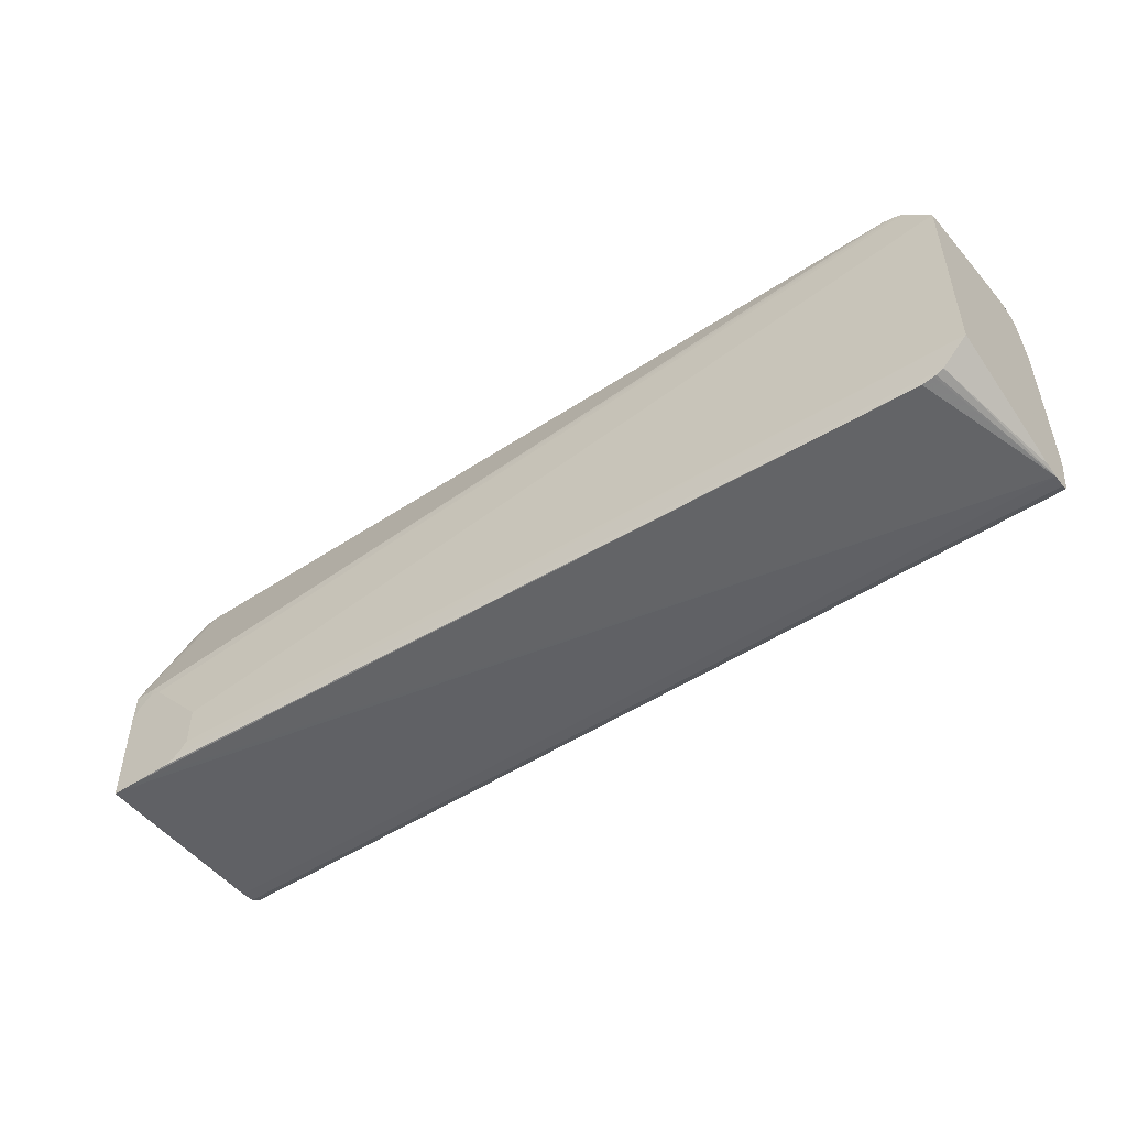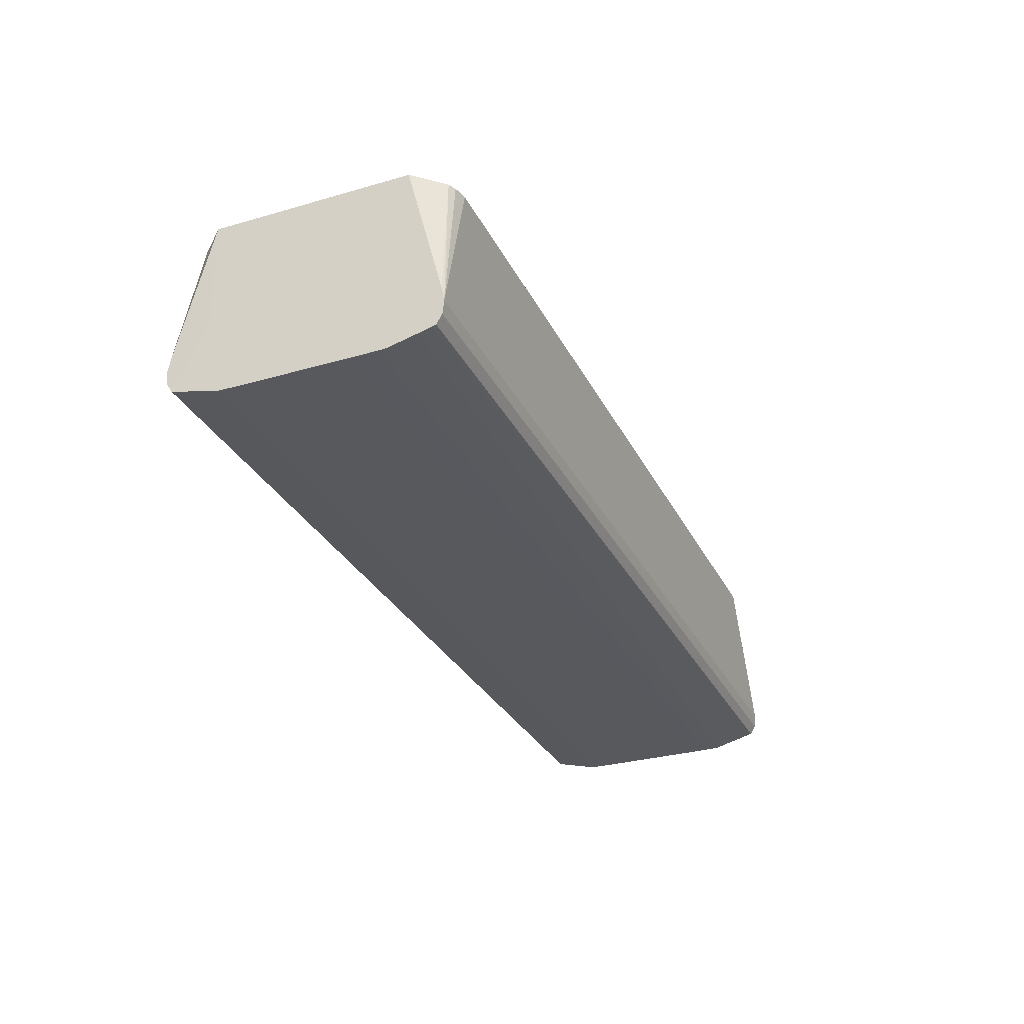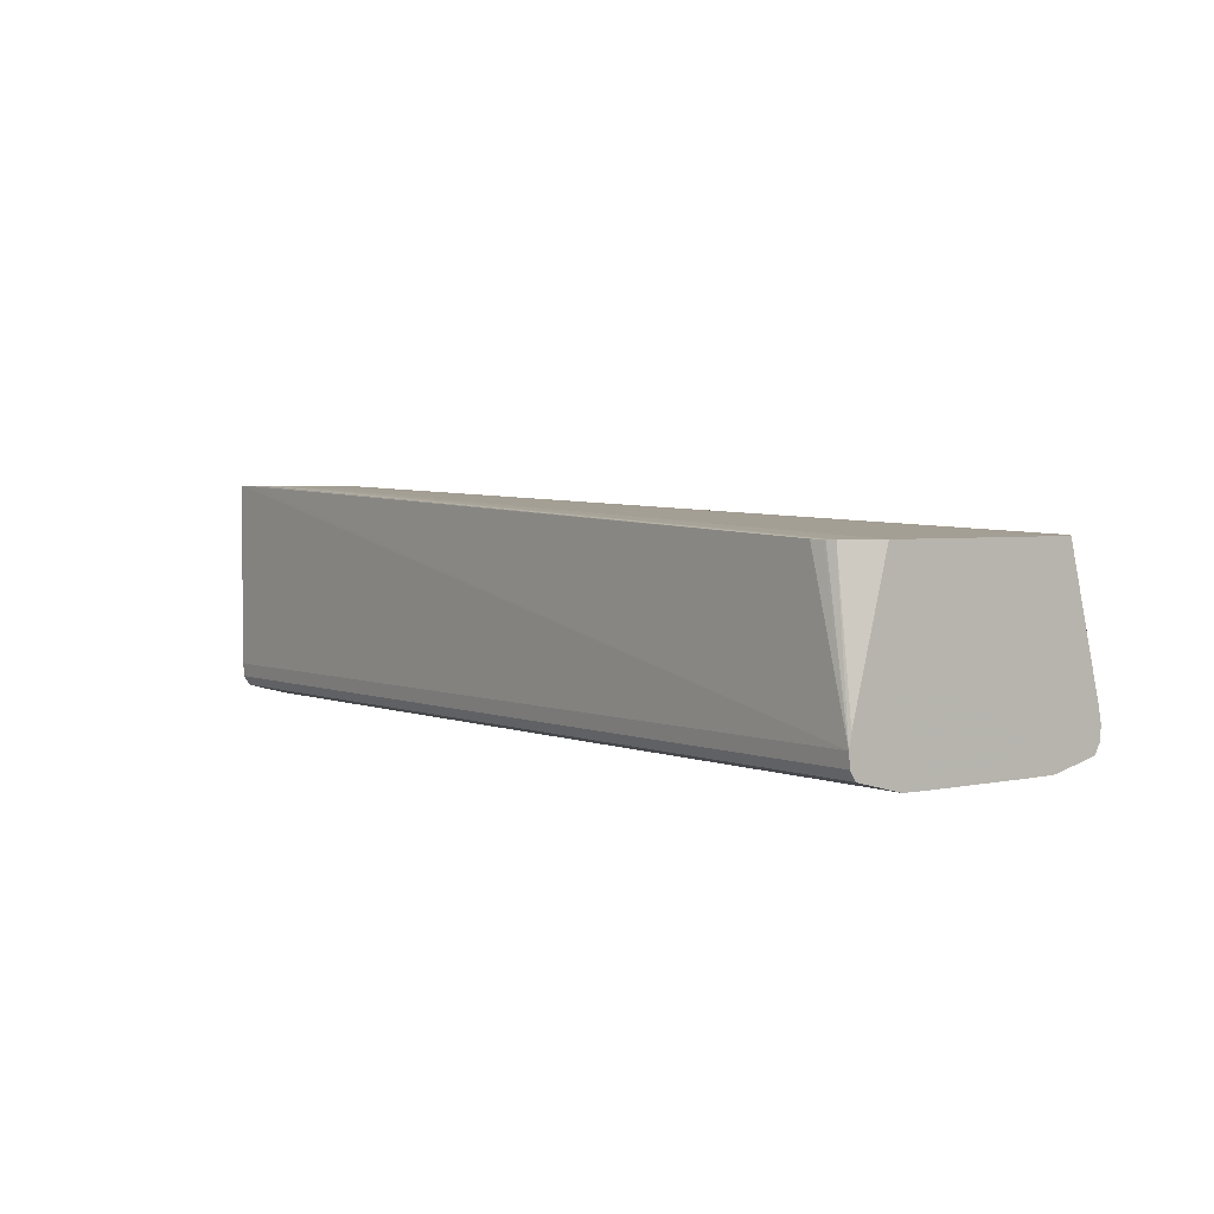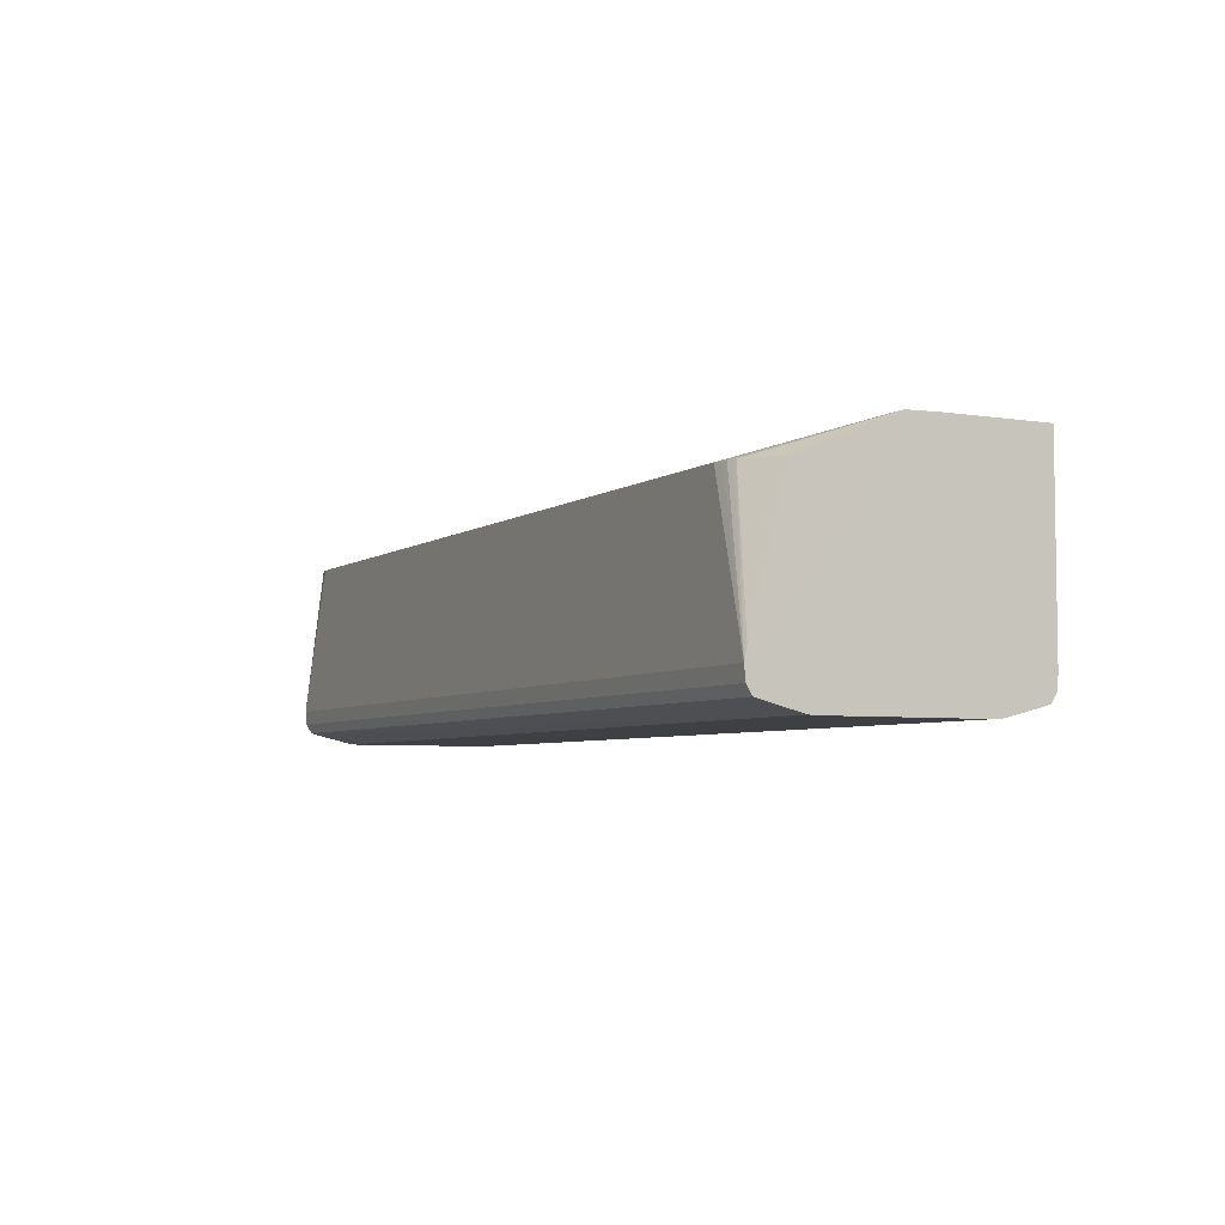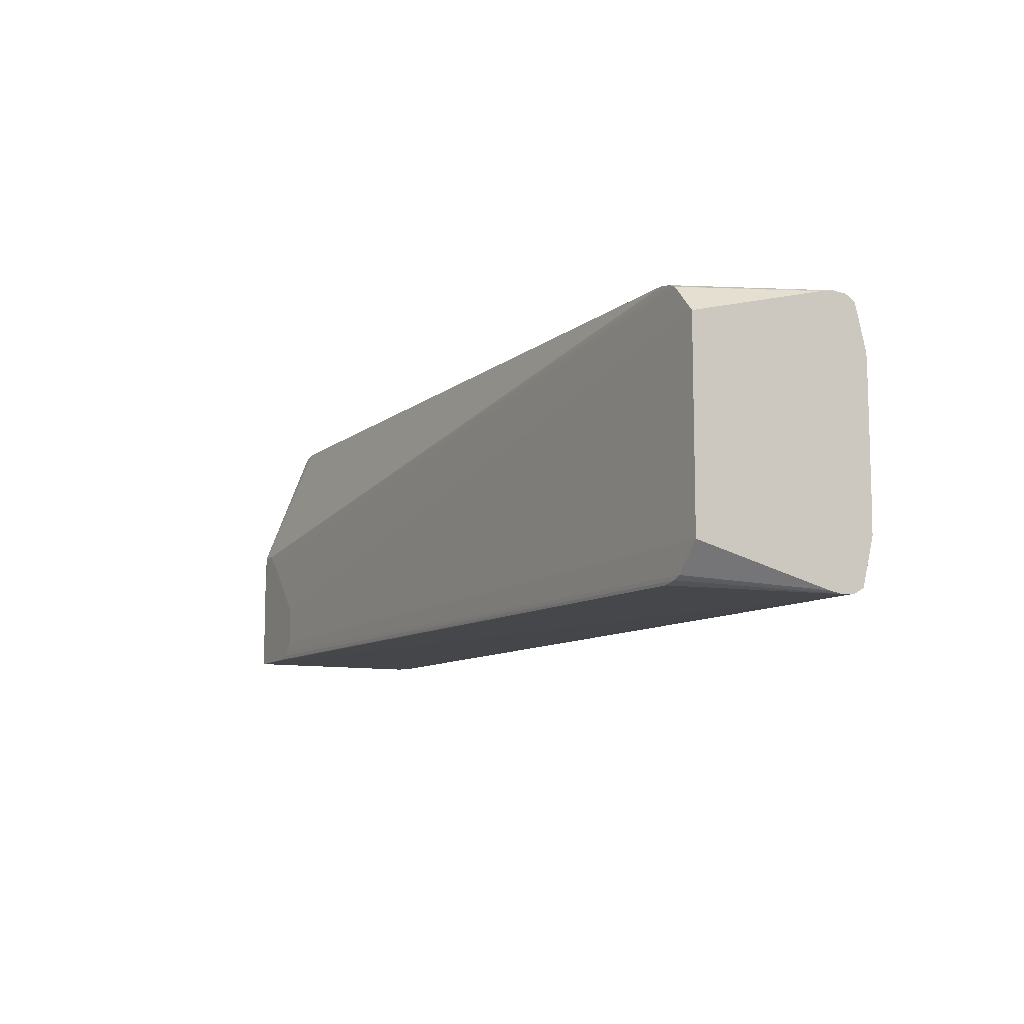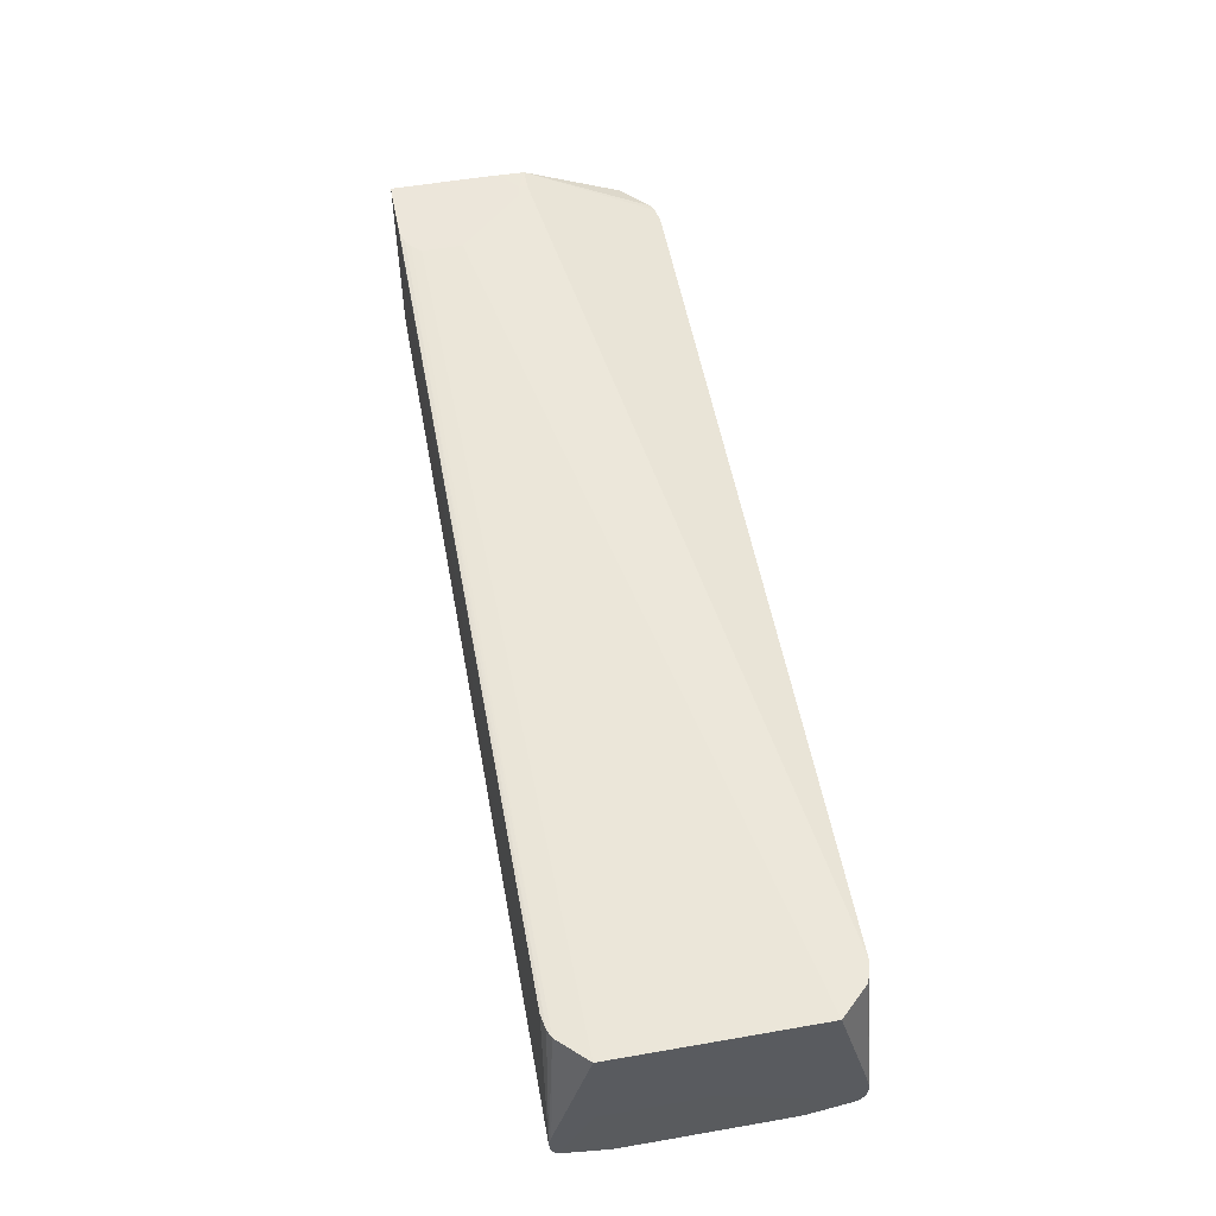
<metadata>
{"format":"obj","ext":"obj","renderer":"f3d","projection":"perspective","resolution":1024,"background":"white","views":[{"elev":-49.6,"azim":-144.0,"up":"+Z"},{"elev":-30.2,"azim":-67.2,"up":"+Y"},{"elev":3.2,"azim":-126.7,"up":"+Y"},{"elev":-5.0,"azim":63.2,"up":"+Y"},{"elev":-9.5,"azim":-117.5,"up":"+Z"},{"elev":54.4,"azim":-100.4,"up":"+Y"}]}
</metadata>
<code>
v -0.2418 -0.02278 -0.03178
v -0.2418 -0.02602 -0.03147
v -0.2418 -0.01304 -0.02265
v -0.2418 0.01229 -0.02289
v -0.2418 -0.01954 -0.03117
v -0.2358 0.01229 -0.02929
v -0.2355 0.01229 -0.02943
v -0.234 0.01229 -0.0301
v -0.2335 0.01229 -0.03023
v -0.2308 0.01229 -0.03077
v -0.02883 0.02146 -0.03171
v -0.0267 0.02146 -0.03172
v -0.02347 0.02146 -0.03174
v -0.02181 -0.02278 -0.03178
v -0.2418 -0.02821 -0.03016
v -0.02181 -0.02602 -0.03147
v -0.02181 -0.02821 -0.03016
v -0.2418 -0.01304 4.978e-05
v -0.2418 -0.02887 -0.02753
v -0.2418 -0.03093 -0.01933
v -0.2418 -0.03095 -0.01864
v -0.2418 -0.03101 -0.0159
v -0.2418 -0.03103 -0.01266
v -0.2418 0.01229 4.978e-05
v -0.04346 0.02146 -0.02725
v -0.04152 0.02146 -0.02946
v -0.03966 0.02146 -0.03066
v -0.03643 0.02146 -0.03157
v -0.02288 0.02146 -0.03174
v -0.02179 0.02146 -0.03173
v -0.02179 0.0209 -0.03171
v -0.02179 0.01933 -0.03166
v -0.02181 -0.02862 -0.02881
v -0.02181 -0.02939 -0.02585
v -0.02179 0.01804 -0.03099
v -0.02179 0.01683 -0.03035
v -0.02179 0.01159 -0.02317
v -0.2418 -0.03103 0.01133
v -0.2418 -0.03101 0.01458
v -0.2418 -0.03098 0.01765
v -0.2418 -0.03093 0.01933
v -0.2418 -0.03089 0.01951
v -0.2418 -0.02927 0.0262
v -0.2418 -0.02854 0.02908
v -0.2418 -0.02821 0.03016
v -0.2418 -0.02602 0.03147
v -0.2418 -0.02278 0.03178
v -0.02181 -0.03093 -0.01971
v -0.02181 -0.03099 -0.01768
v -0.02181 -0.03102 -0.01458
v -0.02181 -0.03103 -0.01133
v -0.2418 -0.01954 0.03117
v -0.2418 0.01229 0.02291
v -0.04346 0.02146 -0.01773
v -0.02179 0.02146 -0.007653
v -0.02179 0.01159 0
v -0.02181 -0.03103 0.013
v -0.02181 -0.03102 0.01625
v -0.02181 -0.03099 0.01767
v -0.02181 -0.03095 0.019
v -0.02181 -0.03093 0.01971
v -0.02181 -0.0289 0.02753
v -0.02181 -0.02821 0.03016
v -0.02181 -0.02602 0.03147
v -0.2308 0.01229 0.03078
v -0.234 0.01229 0.0301
v -0.2358 0.01229 0.02929
v -0.02181 -0.02278 0.03178
v -0.02937 0.02146 -0.00242
v -0.02179 0.02128 0
v -0.02323 0.02146 -0.004859
v -0.2275 0.01229 0.03078
v -0.0267 0.02134 0
v -0.02181 -0.01954 0.03117
v -0.02823 0.01159 0.02926
v -0.02887 0.01159 0.02957
v -0.02997 0.01159 0.03007
v -0.03122 0.01159 0.03036
v -0.0332 0.01159 0.03078
v -0.02874 0.02146 -0.002265
v -0.02347 0.02146 -0.004629
v -0.02672 0.02146 -0.001904
v -0.02181 0.01159 0.02315
f 1 2 3
f 1 3 4
f 1 4 5
f 1 5 6
f 1 6 7
f 1 7 8
f 1 8 9
f 1 9 10
f 1 10 11
f 1 11 12
f 1 12 13
f 1 13 29
f 1 29 14
f 1 14 16
f 1 16 2
f 2 15 3
f 2 16 17
f 2 17 15
f 3 18 24
f 3 24 4
f 3 15 19
f 3 19 20
f 3 20 21
f 3 21 22
f 3 22 23
f 3 23 38
f 3 38 18
f 4 24 54
f 4 54 25
f 4 25 26
f 4 26 6
f 4 6 5
f 6 26 27
f 6 27 7
f 7 27 8
f 8 27 28
f 8 28 9
f 9 28 10
f 10 28 11
f 11 28 27
f 11 27 26
f 11 26 25
f 11 25 54
f 11 54 69
f 11 69 80
f 11 80 82
f 11 82 81
f 11 81 71
f 11 71 55
f 11 55 30
f 11 30 29
f 11 29 13
f 11 13 12
f 14 29 30
f 14 30 31
f 14 31 32
f 14 32 16
f 15 17 33
f 15 33 34
f 15 34 19
f 16 32 35
f 16 35 36
f 16 36 17
f 17 36 37
f 17 37 33
f 18 38 39
f 18 39 40
f 18 40 41
f 18 41 42
f 18 42 43
f 18 43 44
f 18 44 45
f 18 45 46
f 18 46 47
f 18 47 24
f 19 34 48
f 19 48 20
f 20 48 21
f 21 48 49
f 21 49 22
f 22 49 50
f 22 50 23
f 23 50 51
f 23 51 57
f 23 57 38
f 24 47 52
f 24 52 53
f 24 53 54
f 30 55 70
f 30 70 56
f 30 56 37
f 30 37 36
f 30 36 35
f 30 35 32
f 30 32 31
f 33 37 34
f 34 37 48
f 37 56 57
f 37 57 51
f 37 51 50
f 37 50 49
f 37 49 48
f 38 57 58
f 38 58 39
f 39 58 40
f 40 58 59
f 40 59 60
f 40 60 41
f 41 60 61
f 41 61 42
f 42 61 43
f 43 61 44
f 44 61 62
f 44 62 63
f 44 63 45
f 45 63 64
f 45 64 46
f 46 64 68
f 46 68 47
f 47 65 66
f 47 66 67
f 47 67 52
f 47 68 72
f 47 72 65
f 52 67 53
f 53 67 69
f 53 69 54
f 55 71 70
f 56 70 68
f 56 68 64
f 56 64 63
f 56 63 62
f 56 62 61
f 56 61 60
f 56 60 59
f 56 59 58
f 56 58 57
f 65 72 73
f 65 73 66
f 66 73 69
f 66 69 67
f 68 74 75
f 68 75 76
f 68 76 77
f 68 77 78
f 68 78 79
f 68 79 72
f 68 70 74
f 69 73 80
f 70 71 81
f 70 81 82
f 70 82 73
f 70 73 79
f 70 79 78
f 70 78 77
f 70 77 76
f 70 76 75
f 70 75 83
f 70 83 74
f 72 79 73
f 73 82 80
f 74 83 75

</code>
